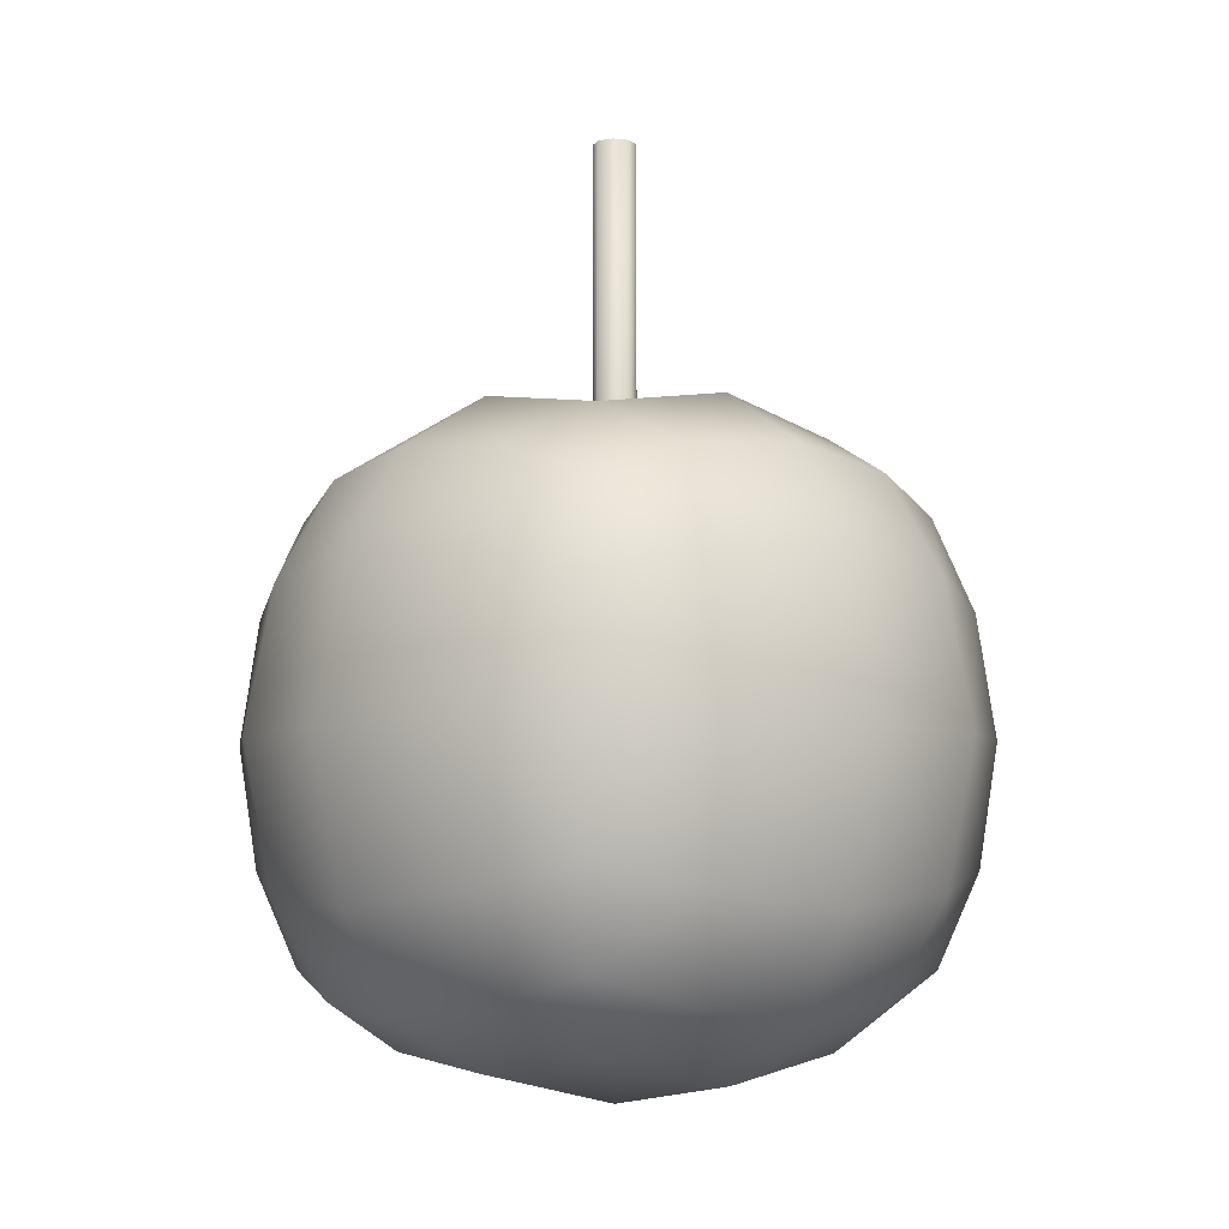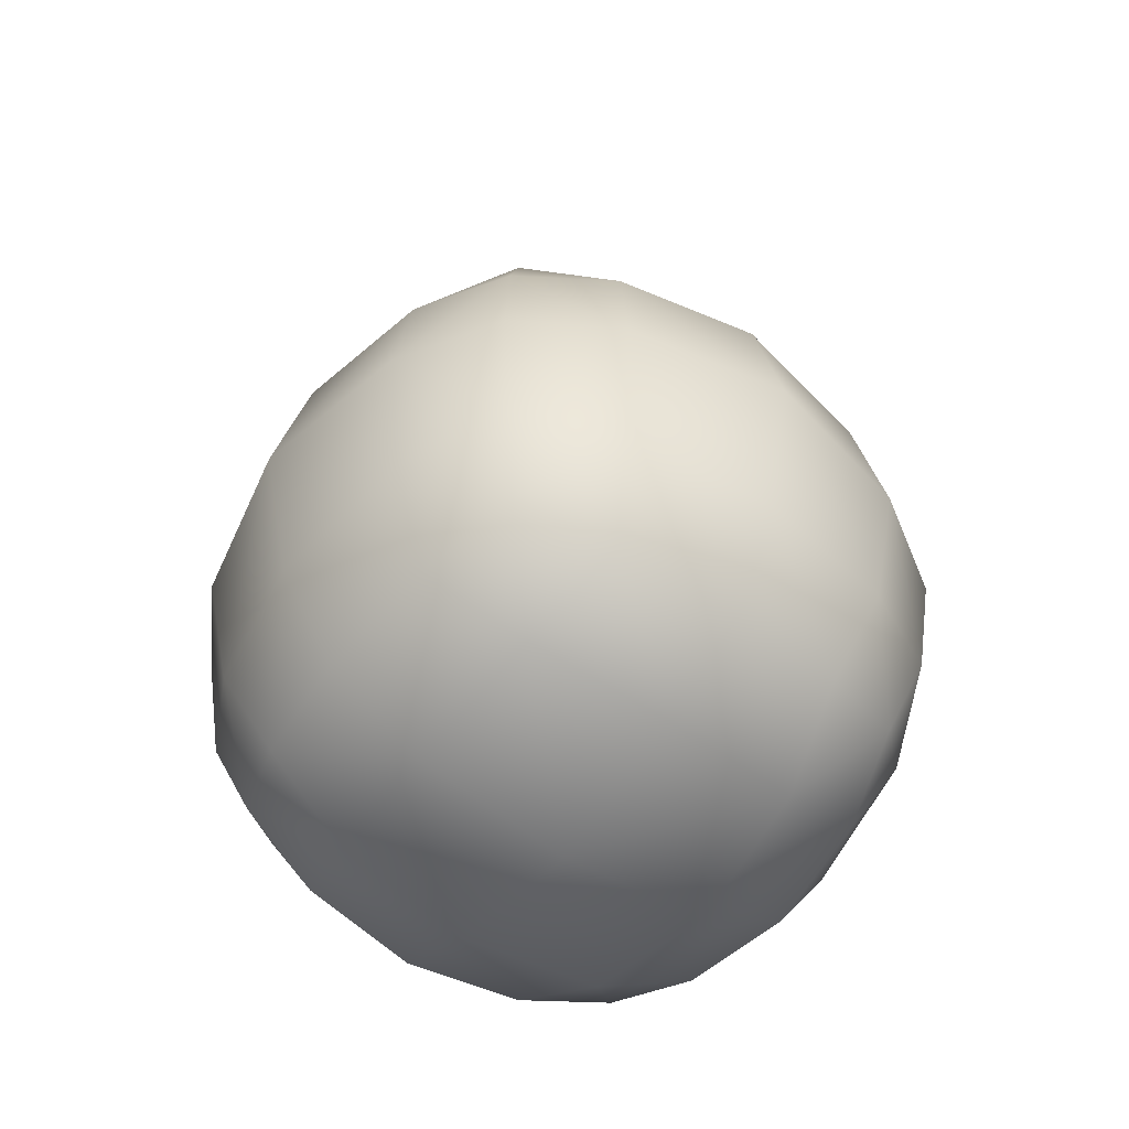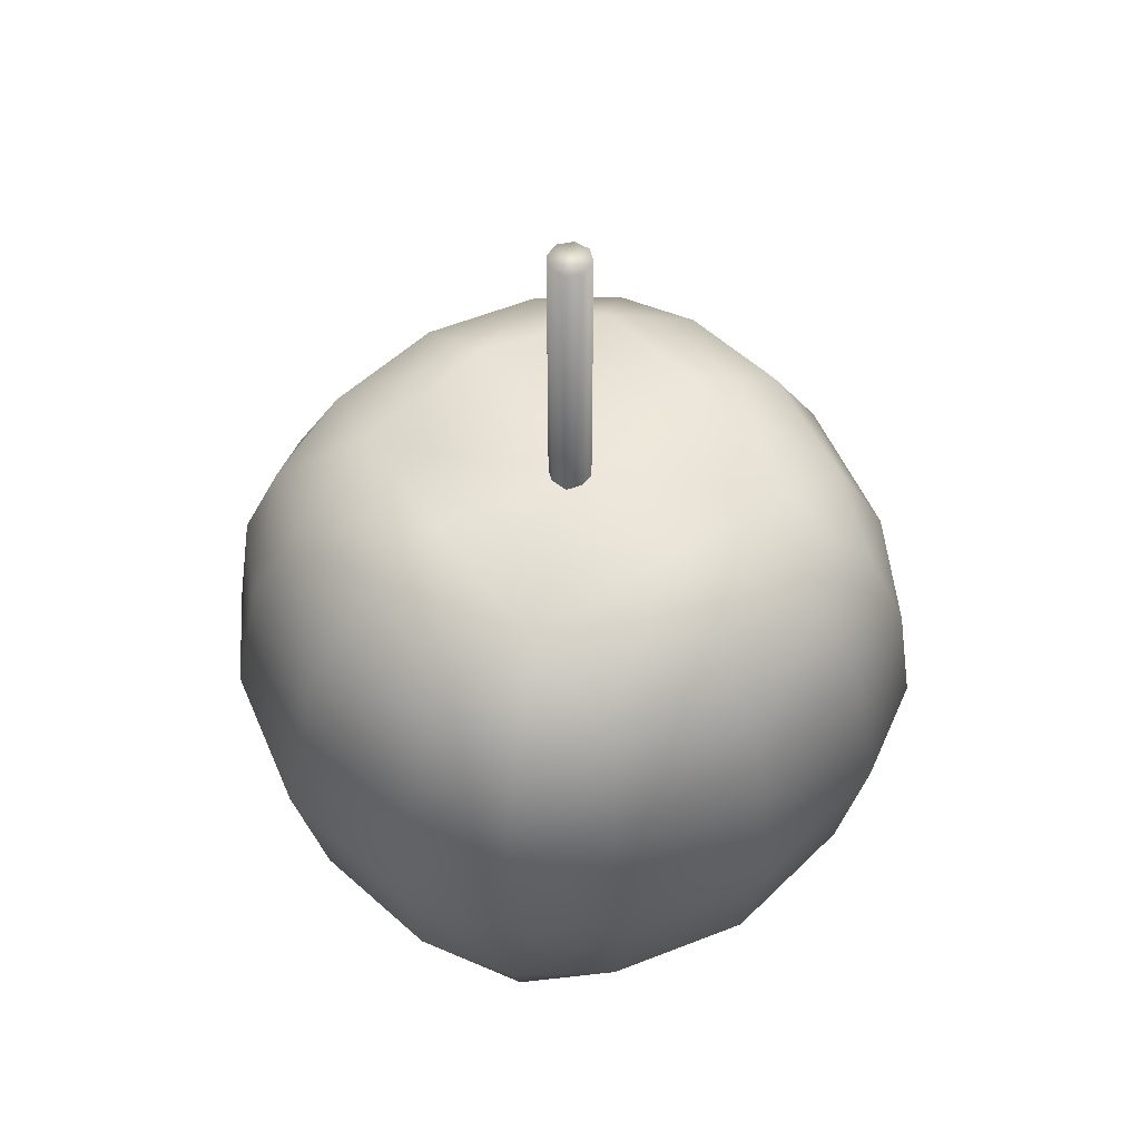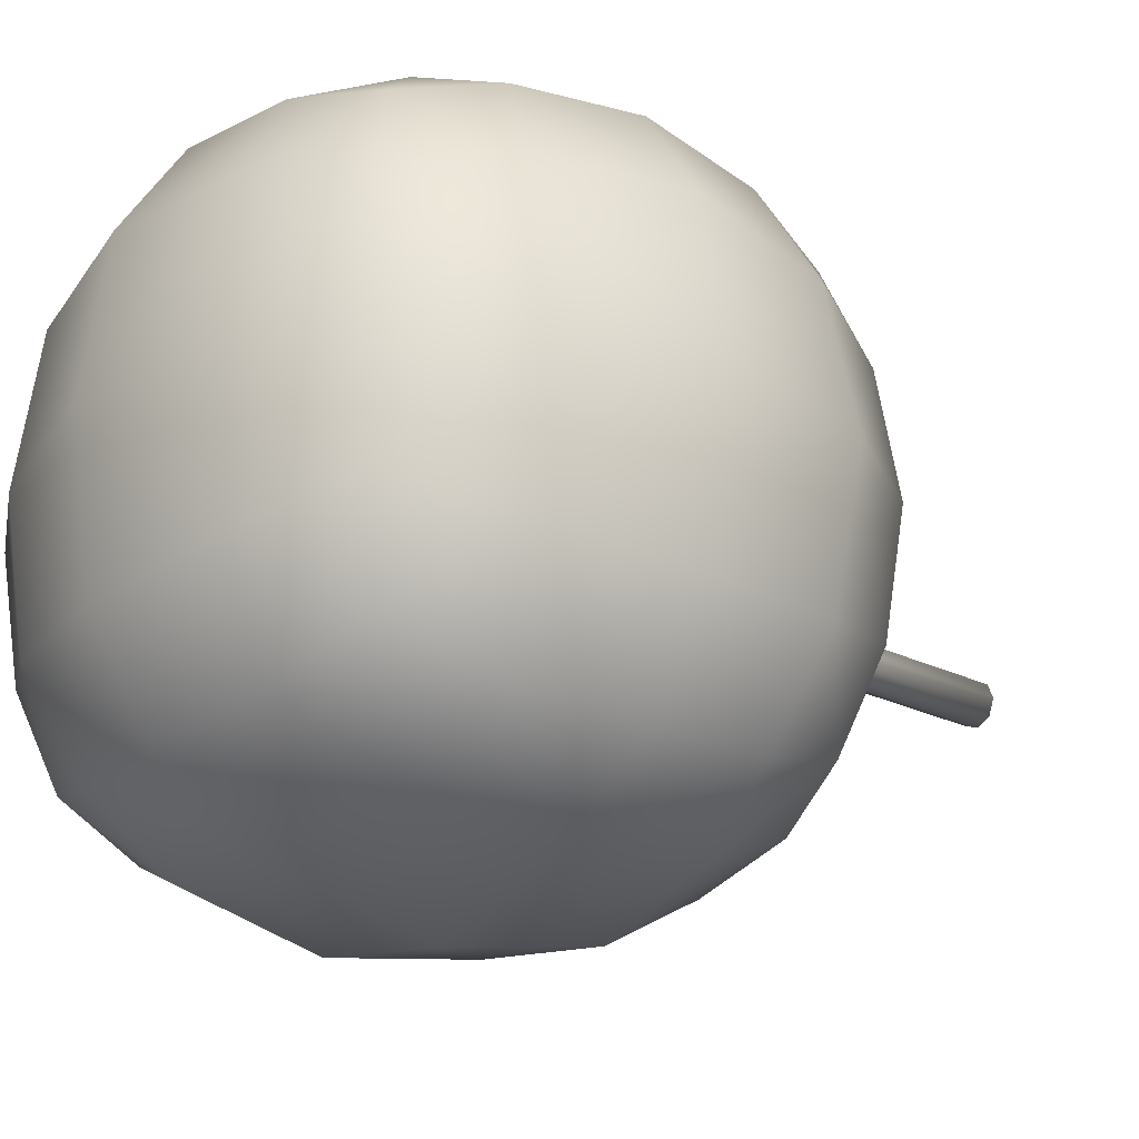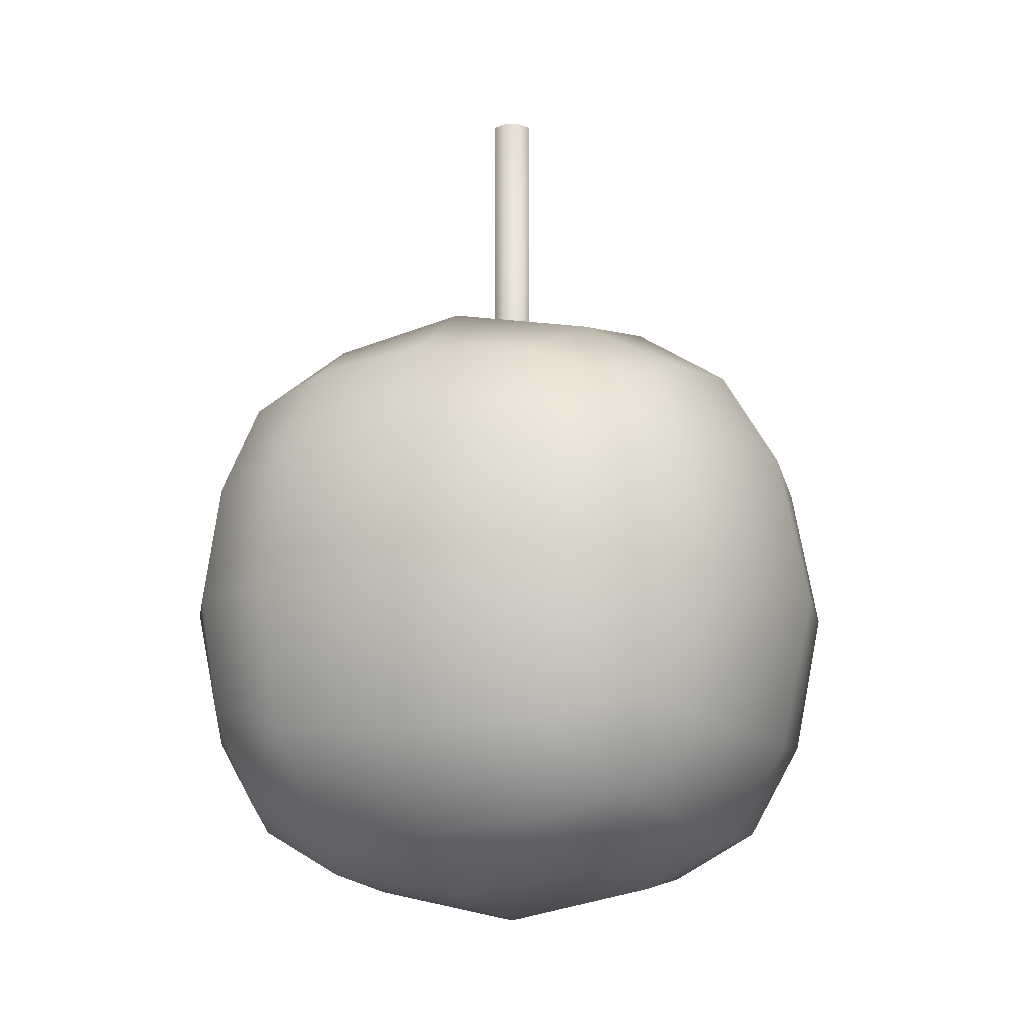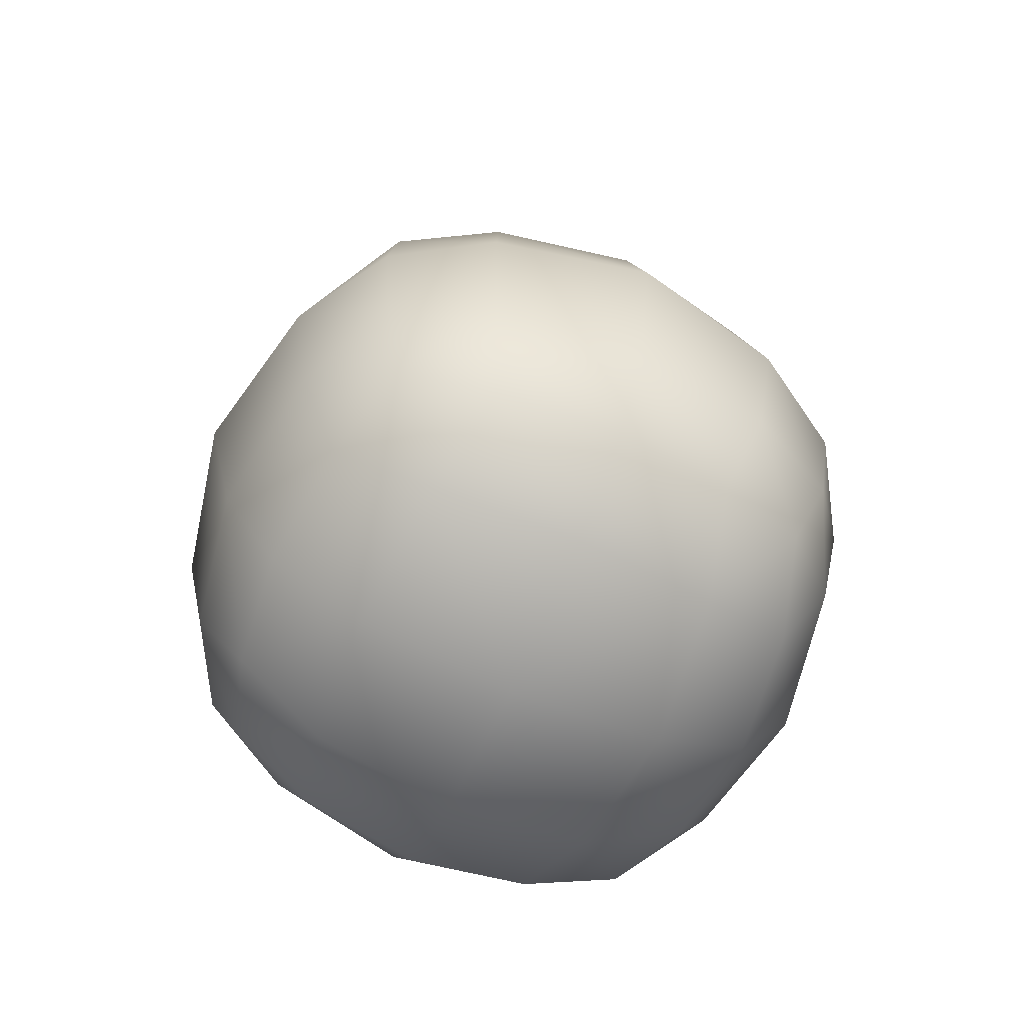
<metadata>
{"format":"obj","ext":"obj","renderer":"f3d","projection":"perspective","resolution":1024,"background":"white","views":[{"elev":-6.7,"azim":-40.8,"up":"+Y"},{"elev":-55.6,"azim":-126.2,"up":"+Y"},{"elev":53.4,"azim":145.1,"up":"+Y"},{"elev":-25.5,"azim":52.2,"up":"+Z"},{"elev":-11.0,"azim":-157.4,"up":"+Y"},{"elev":-68.0,"azim":-113.9,"up":"+Y"}]}
</metadata>
<code>
o 球
v -0.3062 0.3062 0.3062
v -0.3062 -0.3062 0.3062
v -0.3062 0.3062 -0.3062
v -0.3062 -0.3062 -0.3062
v 0.3062 0.3062 0.3062
v 0.3062 -0.3062 0.3062
v 0.3062 0.3062 -0.3062
v 0.3062 -0.3062 -0.3062
v -0.3657 0 -0.3657
v -0.3657 0 0.3657
v 0.3657 0 0.3657
v 0.3657 0 -0.3657
v -0.3657 -0.3657 0
v 0.3657 -0.3657 0
v -0.3657 0.3657 0
v 0.3657 0.3657 0
v 0.5001 0 0
v -0.5001 0 0
v 0 0.3657 -0.3657
v 0 -0.3657 -0.3657
v 0 -0.3657 0.3657
v 0 0.3657 0.3657
v 0 0 0.5001
v 0 0 -0.5001
v 0 -0.484 0
v 0 0.4037 0
v 0.3472 -0.3472 -0.1736
v -0.3472 0.3472 -0.1736
v -0.4517 0 -0.2258
v -0.3472 -0.3472 -0.1736
v 0.3472 0.3472 -0.1736
v 0.4517 0 -0.2258
v 0 -0.4517 -0.2258
v 0 0.4517 -0.2258
v -0.3472 -0.3472 0.1736
v 0.3472 0.3472 0.1736
v 0.4517 0 0.2258
v 0.3472 -0.3472 0.1736
v -0.3472 0.3472 0.1736
v -0.4517 0 0.2258
v 0 0.4517 0.2258
v 0 -0.4517 0.2258
v 0.1736 0.3472 -0.3472
v 0.1736 -0.3472 0.3472
v 0.2258 0 -0.4517
v 0.2258 -0.4375 0
v 0.1736 -0.3472 -0.3472
v 0.1736 0.3472 0.3472
v 0.2258 0 0.4517
v 0.2258 0.4517 0
v 0.208 -0.4159 -0.208
v 0.208 0.4159 -0.208
v 0.208 -0.4159 0.208
v 0.208 0.4159 0.208
v -0.1736 -0.3472 -0.3472
v -0.1736 0.3472 0.3472
v -0.2258 0 0.4517
v -0.2258 0.4517 0
v -0.1736 0.3472 -0.3472
v -0.1736 -0.3472 0.3472
v -0.2258 0 -0.4517
v -0.2258 -0.4375 0
v -0.208 0.4159 -0.208
v -0.208 -0.4159 -0.208
v -0.208 0.4159 0.208
v -0.208 -0.4159 0.208
v 0.3472 0.1736 -0.3472
v -0.3472 0.1736 -0.3472
v -0.3472 0.1736 0.3472
v 0.3472 0.1736 0.3472
v 0.4517 0.2258 0
v -0.4517 0.2258 0
v 0 0.2258 0.4517
v 0 0.2258 -0.4517
v 0.4159 0.208 -0.208
v -0.4159 0.208 -0.208
v -0.4159 0.208 0.208
v 0.4159 0.208 0.208
v 0.208 0.208 0.4159
v 0.208 0.208 -0.4159
v -0.208 0.208 -0.4159
v -0.208 0.208 0.4159
v -0.3472 -0.1736 -0.3472
v -0.3472 -0.1736 0.3472
v 0.3472 -0.1736 0.3472
v 0.3472 -0.1736 -0.3472
v -0.4517 -0.2258 0
v 0.4517 -0.2258 0
v 0 -0.2258 -0.4517
v 0 -0.2258 0.4517
v 0.4159 -0.208 -0.208
v -0.4159 -0.208 -0.208
v -0.4159 -0.208 0.208
v 0.4159 -0.208 0.208
v 0.208 -0.208 0.4159
v 0.208 -0.208 -0.4159
v -0.208 -0.208 -0.4159
v -0.208 -0.208 0.4159
v 0 0.2593 0.03076
v 0 0.8375 0.03076
v -0.02175 0.2593 0.02175
v -0.02175 0.8375 0.02175
v -0.03076 0.2593 0
v -0.03076 0.8375 0
v -0.02175 0.2593 -0.02175
v -0.02175 0.8375 -0.02175
v 0 0.2593 -0.03076
v 0 0.8375 -0.03076
v 0.02175 0.2593 -0.02175
v 0.02175 0.8375 -0.02175
v 0.03076 0.2593 0
v 0.03076 0.8375 0
v 0.02175 0.2593 0.02175
v 0.02175 0.8375 0.02175
f 52 7 43
f 64 4 55
f 80 7 67
f 76 3 68
f 82 1 69
f 78 5 70
f 37 85 94
f 57 84 98
f 29 83 92
f 45 86 96
f 93 18 87
f 91 17 88
f 31 71 75
f 39 72 77
f 35 62 66
f 36 50 54
f 65 26 58
f 53 25 46
f 97 24 89
f 95 23 90
f 48 73 79
f 59 74 81
f 33 47 51
f 34 59 63
f 26 63 58
f 25 51 46
f 7 75 67
f 86 32 91
f 18 92 87
f 72 28 76
f 62 30 64
f 50 31 52
f 44 42 53
f 56 41 65
f 5 54 48
f 2 66 60
f 1 77 69
f 84 40 93
f 17 94 88
f 71 36 78
f 48 41 22
f 6 53 38
f 26 52 34
f 46 27 14
f 51 8 27
f 5 79 70
f 85 49 95
f 38 46 14
f 54 26 41
f 24 96 89
f 74 43 80
f 34 43 19
f 60 42 21
f 1 65 39
f 25 64 33
f 58 28 15
f 63 3 28
f 3 81 68
f 83 61 97
f 39 58 15
f 66 25 42
f 23 98 90
f 73 56 82
f 33 55 20
f 23 82 57
f 68 61 9
f 24 80 45
f 70 49 11
f 17 78 37
f 69 40 10
f 18 76 29
f 67 32 12
f 81 24 61
f 79 23 49
f 77 18 40
f 75 17 32
f 37 70 11
f 57 69 10
f 29 68 9
f 45 67 12
f 90 60 21
f 4 97 55
f 89 47 20
f 6 95 44
f 88 38 14
f 2 93 35
f 87 30 13
f 8 91 27
f 44 90 21
f 55 89 20
f 27 88 14
f 35 87 13
f 96 8 47
f 92 4 30
f 98 2 60
f 94 6 38
f 100 101 99
f 102 103 101
f 104 105 103
f 106 107 105
f 108 109 107
f 110 111 109
f 112 108 104
f 112 113 111
f 114 99 113
f 52 31 7
f 64 30 4
f 80 43 7
f 76 28 3
f 82 56 1
f 78 36 5
f 37 11 85
f 57 10 84
f 29 9 83
f 45 12 86
f 93 40 18
f 91 32 17
f 31 16 71
f 39 15 72
f 35 13 62
f 36 16 50
f 65 41 26
f 53 42 25
f 97 61 24
f 95 49 23
f 48 22 73
f 59 19 74
f 33 20 47
f 34 19 59
f 26 34 63
f 25 33 51
f 7 31 75
f 86 12 32
f 18 29 92
f 72 15 28
f 62 13 30
f 50 16 31
f 44 21 42
f 56 22 41
f 5 36 54
f 2 35 66
f 1 39 77
f 84 10 40
f 17 37 94
f 71 16 36
f 48 54 41
f 6 44 53
f 26 50 52
f 46 51 27
f 51 47 8
f 5 48 79
f 85 11 49
f 38 53 46
f 54 50 26
f 24 45 96
f 74 19 43
f 34 52 43
f 60 66 42
f 1 56 65
f 25 62 64
f 58 63 28
f 63 59 3
f 3 59 81
f 83 9 61
f 39 65 58
f 66 62 25
f 23 57 98
f 73 22 56
f 33 64 55
f 23 73 82
f 68 81 61
f 24 74 80
f 70 79 49
f 17 71 78
f 69 77 40
f 18 72 76
f 67 75 32
f 81 74 24
f 79 73 23
f 77 72 18
f 75 71 17
f 37 78 70
f 57 82 69
f 29 76 68
f 45 80 67
f 90 98 60
f 4 83 97
f 89 96 47
f 6 85 95
f 88 94 38
f 2 84 93
f 87 92 30
f 8 86 91
f 44 95 90
f 55 97 89
f 27 91 88
f 35 93 87
f 96 86 8
f 92 83 4
f 98 84 2
f 94 85 6
f 100 102 101
f 102 104 103
f 104 106 105
f 106 108 107
f 108 110 109
f 110 112 111
f 104 102 100
f 100 114 112
f 112 110 108
f 108 106 104
f 104 100 112
f 112 114 113
f 114 100 99

</code>
